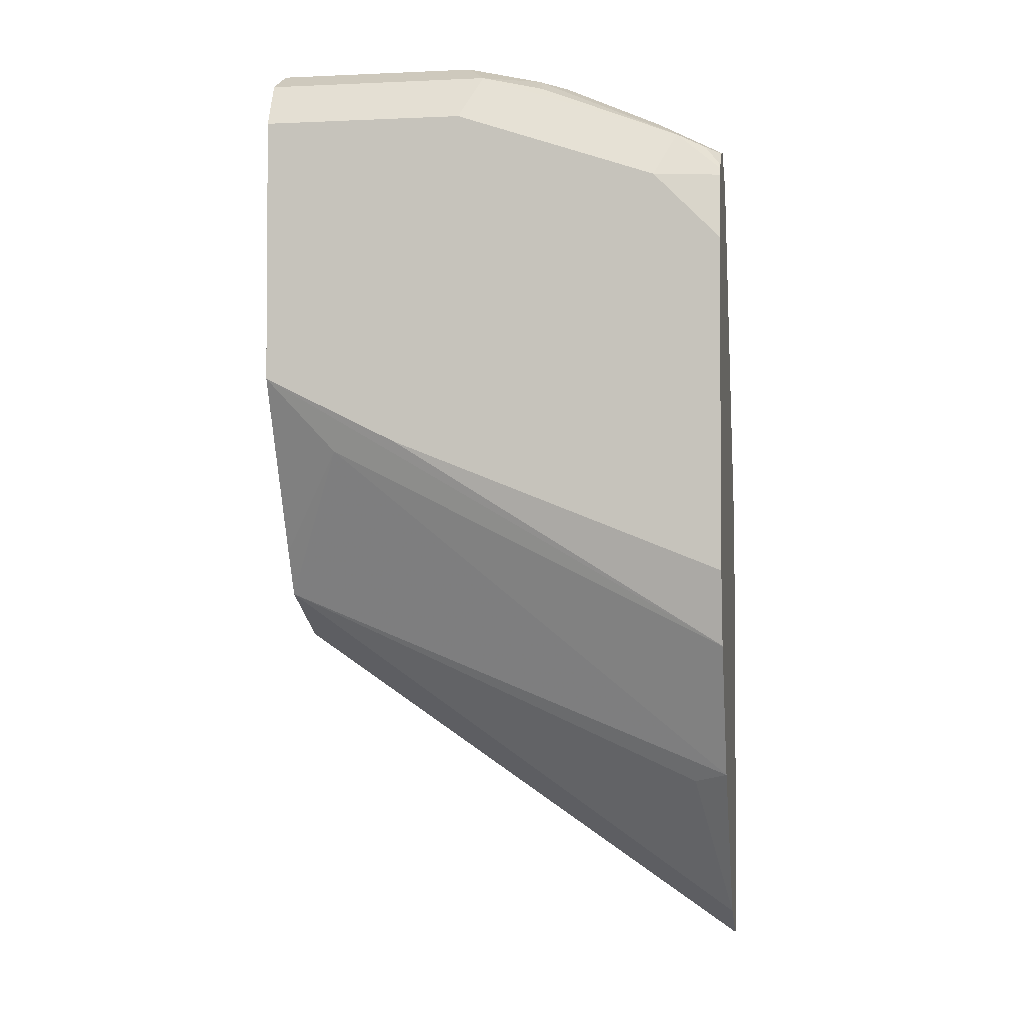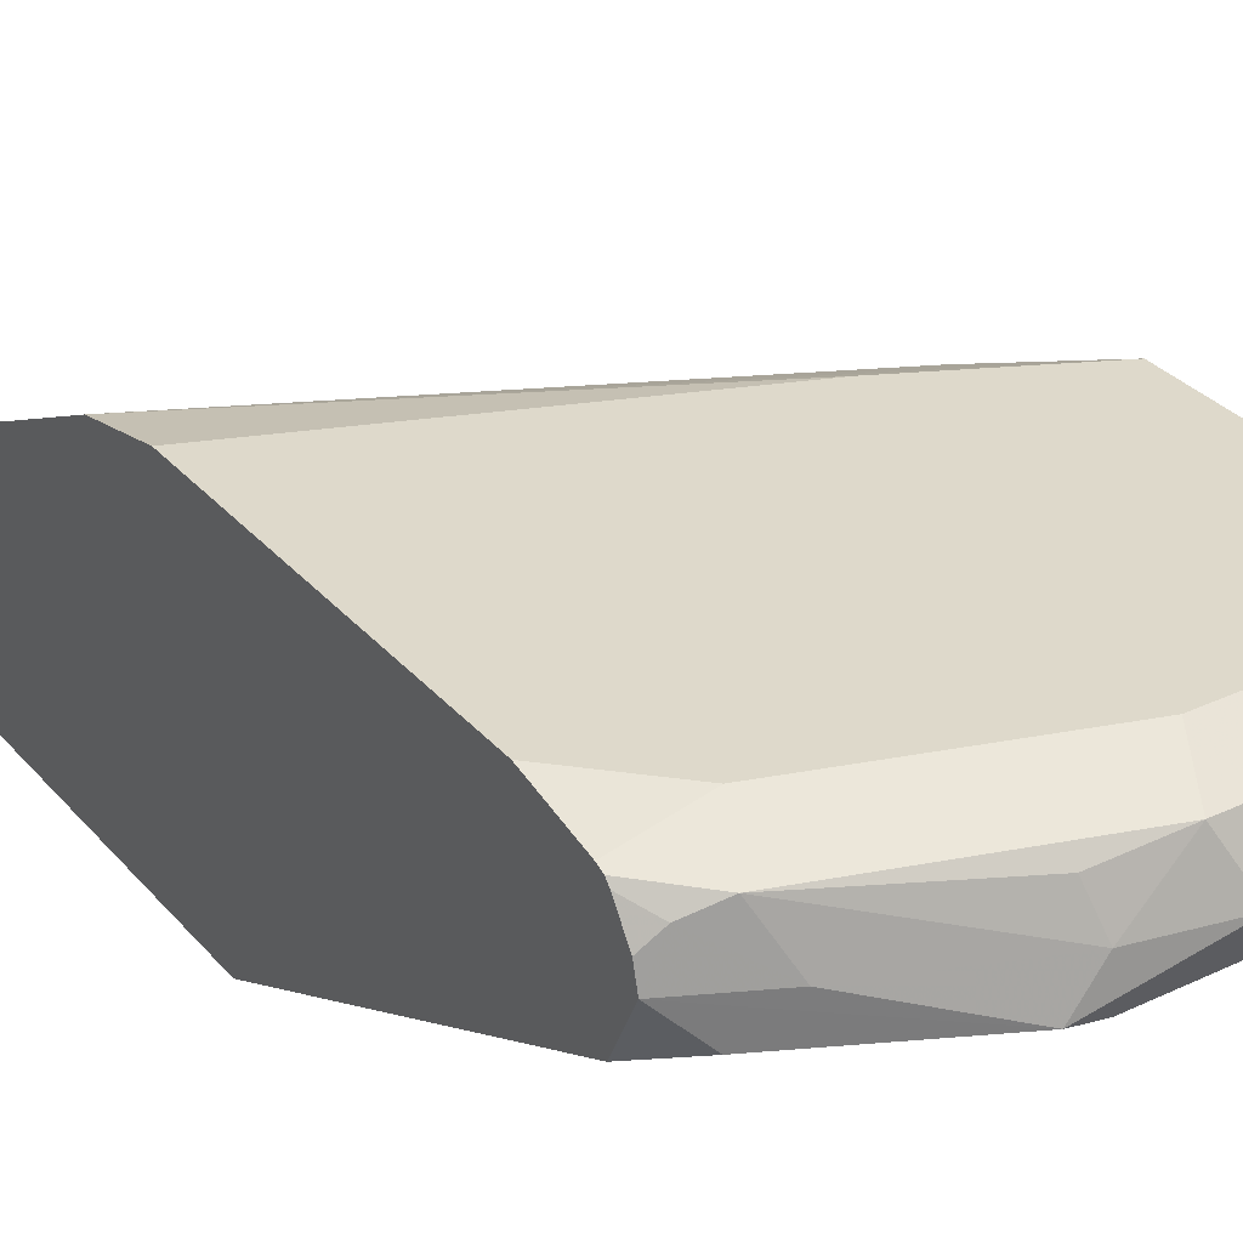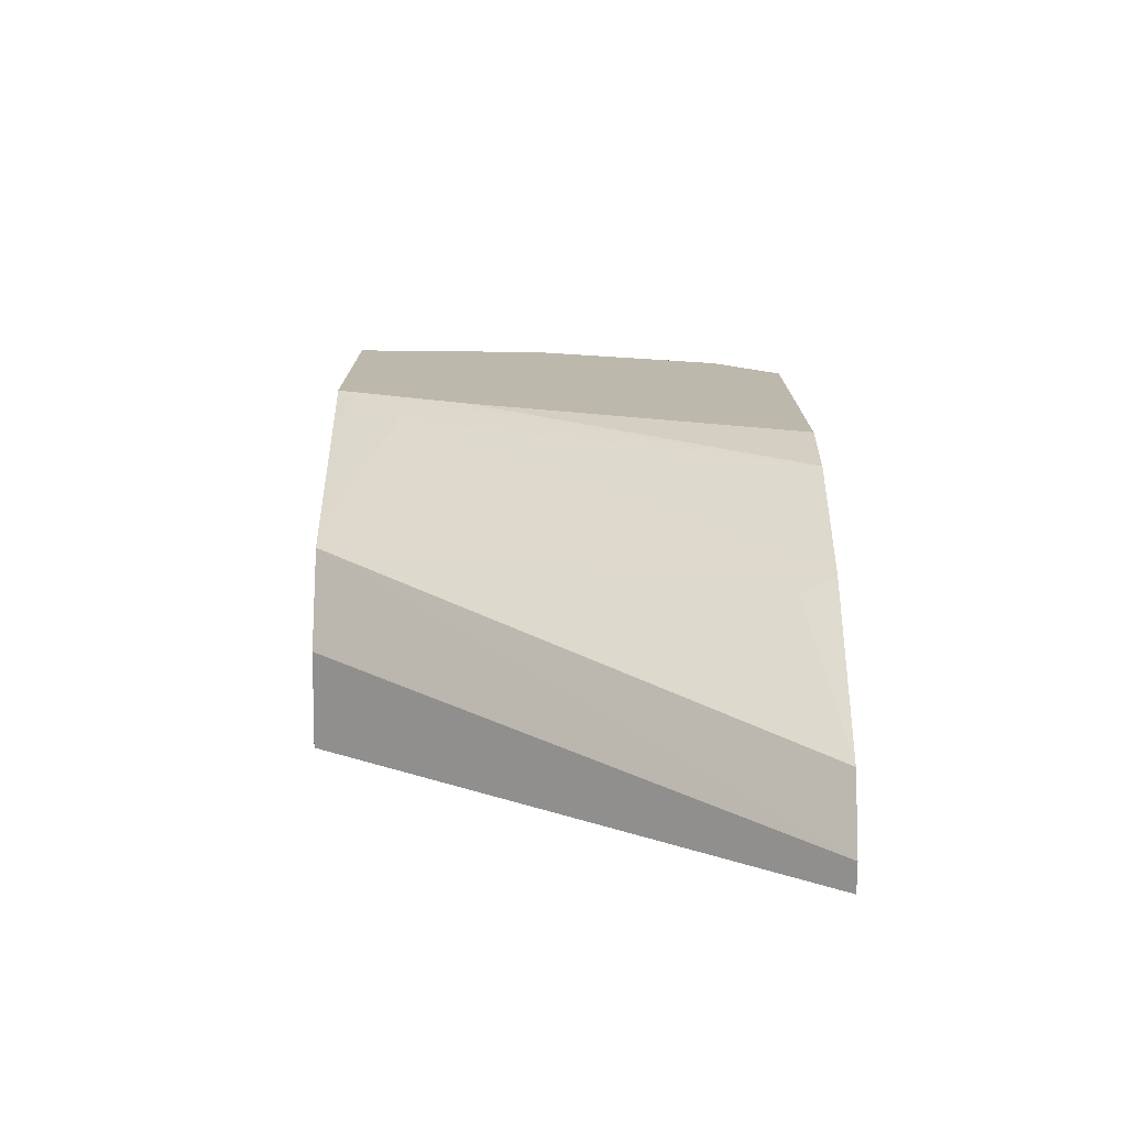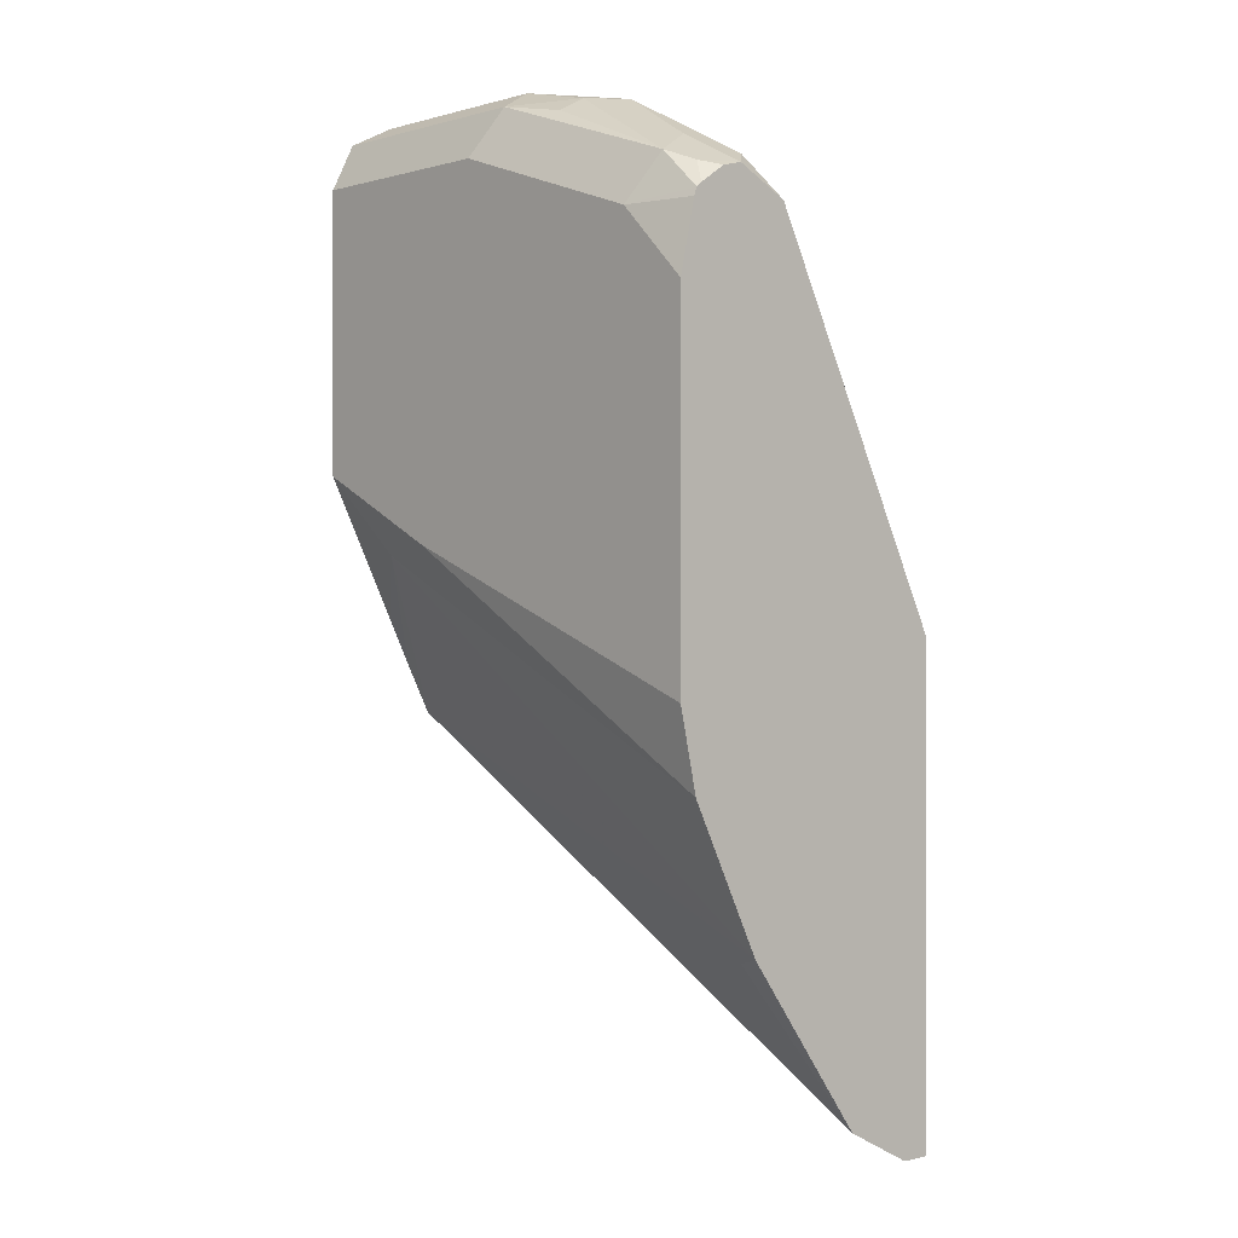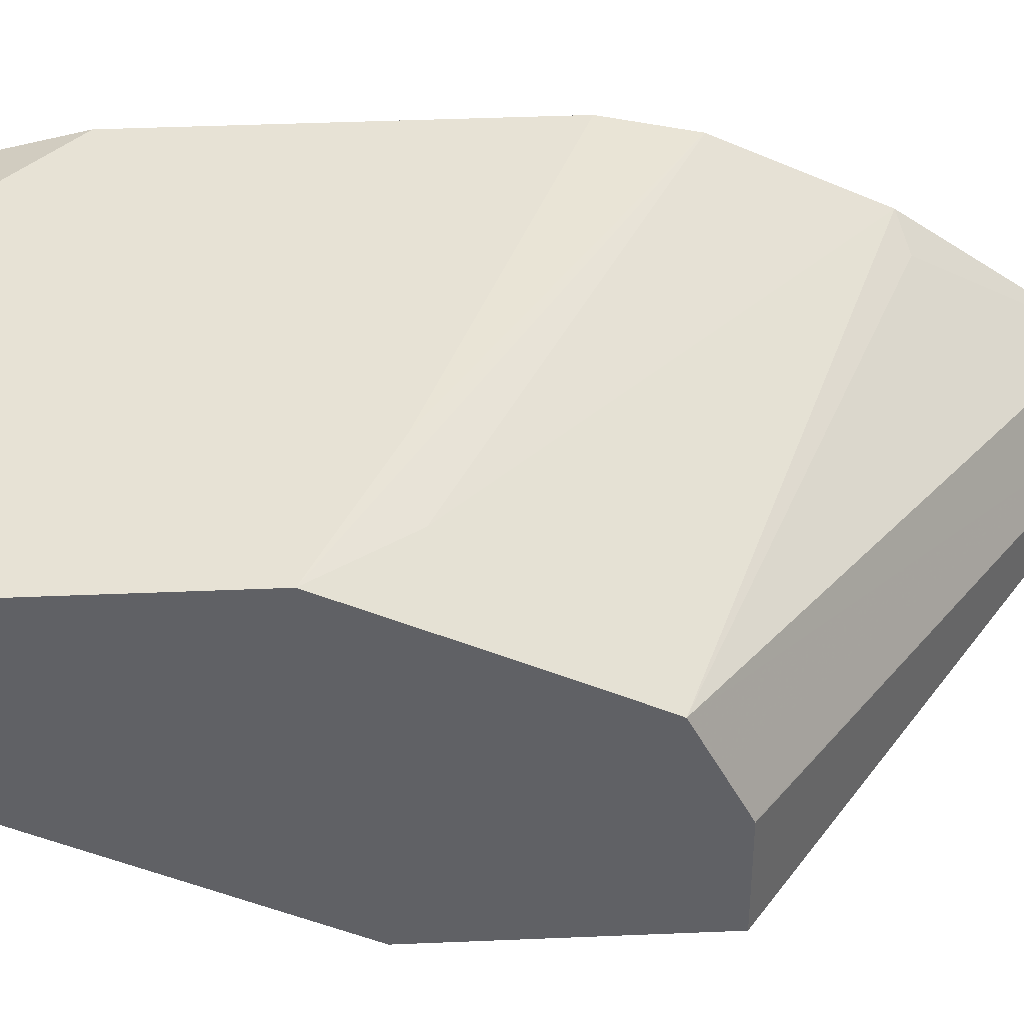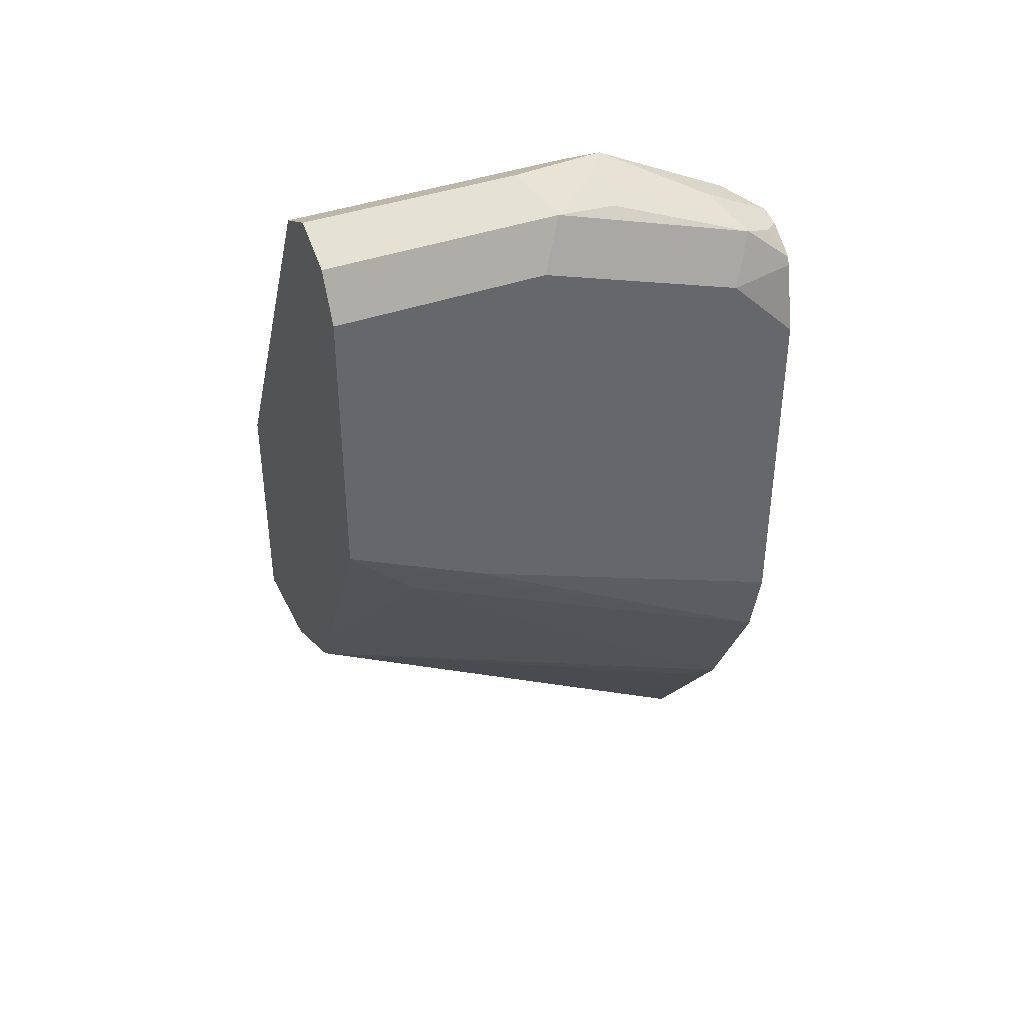
<metadata>
{"format":"obj","ext":"obj","renderer":"f3d","projection":"perspective","resolution":1024,"background":"white","views":[{"elev":-2.7,"azim":-170.9,"up":"+Z"},{"elev":31.8,"azim":-33.5,"up":"+Y"},{"elev":-75.4,"azim":179.4,"up":"+Z"},{"elev":-0.1,"azim":-132.3,"up":"+Z"},{"elev":40.1,"azim":87.0,"up":"+Y"},{"elev":39.8,"azim":156.1,"up":"+Z"}]}
</metadata>
<code>
v 0.0008439 0.7288 0.6521
v -0.1151 0.7288 0.6521
v 0.0008439 0.7039 0.6396
v 0.0008439 0.7544 0.6393
v -0.1582 0.7288 0.6425
v -0.1726 0.7097 0.6425
v -0.1279 0.7544 0.6393
v -0.1534 0.7033 0.6393
v 0.0008439 0.7033 0.6393
v 0.0008439 0.7672 0.6137
v -0.163 0.748 0.6329
v -0.2429 0.7544 0.6009
v -0.2301 0.7288 0.6137
v -0.2682 0.7288 0.5947
v -0.2493 0.7097 0.6041
v -0.2682 0.7002 0.5806
v -0.1918 0.7001 0.6185
v -0.1151 0.7672 0.6137
v -0.1696 0.5976 0.4303
v -0.1453 0.5976 0.4353
v 0.0008439 0.5976 0.4347
v 0.0008439 0.7672 0.4603
v -0.2301 0.7672 0.5754
v -0.2682 0.7571 0.5797
v -0.2589 0.748 0.5946
v -0.2682 0.7401 0.5919
v -0.2682 0.7001 0.5803
v -0.2463 0.5976 0.3919
v 0.0008439 0.5976 0.3069
v 0.0008439 0.7544 0.4344
v -0.03838 0.7576 0.4171
v -0.2682 0.7575 0.302
v -0.2682 0.7576 0.3024
v -0.07673 0.7672 0.4219
v -0.2682 0.7672 0.5373
v -0.2682 0.7587 0.5754
v -0.2682 0.7542 0.5822
v -0.2682 0.5976 0.3756
v -0.2682 0.5976 0.1157
v 0.0008439 0.6521 0.3069
v 0.0008439 0.7292 0.3836
v 0.0008439 0.7167 0.3586
v 0.0008439 0.7033 0.3325
v -0.2682 0.7191 0.2253
v -0.2682 0.7672 0.3456
v -0.2682 0.6138 0.1157
v 0.0008439 0.6527 0.3072
v 0.0008439 0.6777 0.3197
v -0.2682 0.6521 0.1351
v -0.2493 0.7097 0.2206
f 14 27 16
f 14 16 15
f 16 27 17
f 19 39 29
f 19 27 28
f 19 28 38
f 19 38 39
f 14 38 27
f 17 27 19
f 14 39 38
f 14 45 33
f 14 49 46
f 14 44 49
f 14 32 44
f 14 33 32
f 14 35 45
f 14 36 35
f 14 24 36
f 14 37 24
f 19 29 21
f 14 46 39
f 19 21 20
f 31 42 43
f 22 32 33
f 46 48 47
f 44 50 49
f 43 50 44
f 43 49 50
f 43 46 49
f 43 48 46
f 40 46 47
f 33 45 34
f 31 44 32
f 31 43 44
f 14 26 37
f 31 41 42
f 30 41 31
f 29 46 40
f 29 39 46
f 27 38 28
f 25 37 26
f 24 37 25
f 23 36 24
f 23 35 36
f 22 33 34
f 22 31 32
f 14 25 26
f 22 30 31
f 12 25 13
f 3 8 9
f 3 6 8
f 2 7 5
f 2 6 3
f 2 5 6
f 1 7 2
f 1 4 7
f 1 10 4
f 1 22 10
f 1 30 22
f 1 41 30
f 1 42 41
f 1 43 42
f 1 48 43
f 1 40 47
f 1 29 40
f 1 21 29
f 1 9 21
f 1 3 9
f 1 2 3
f 13 25 14
f 4 10 18
f 4 18 7
f 1 47 48
f 5 7 11
f 12 24 25
f 12 23 24
f 10 23 18
f 10 35 23
f 10 34 45
f 10 22 34
f 9 20 21
f 8 20 9
f 8 19 20
f 8 17 19
f 10 45 35
f 7 23 12
f 7 12 11
f 5 12 13
f 5 13 6
f 5 11 12
f 6 14 15
f 6 13 14
f 6 16 17
f 6 17 8
f 7 18 23
f 6 15 16

</code>
